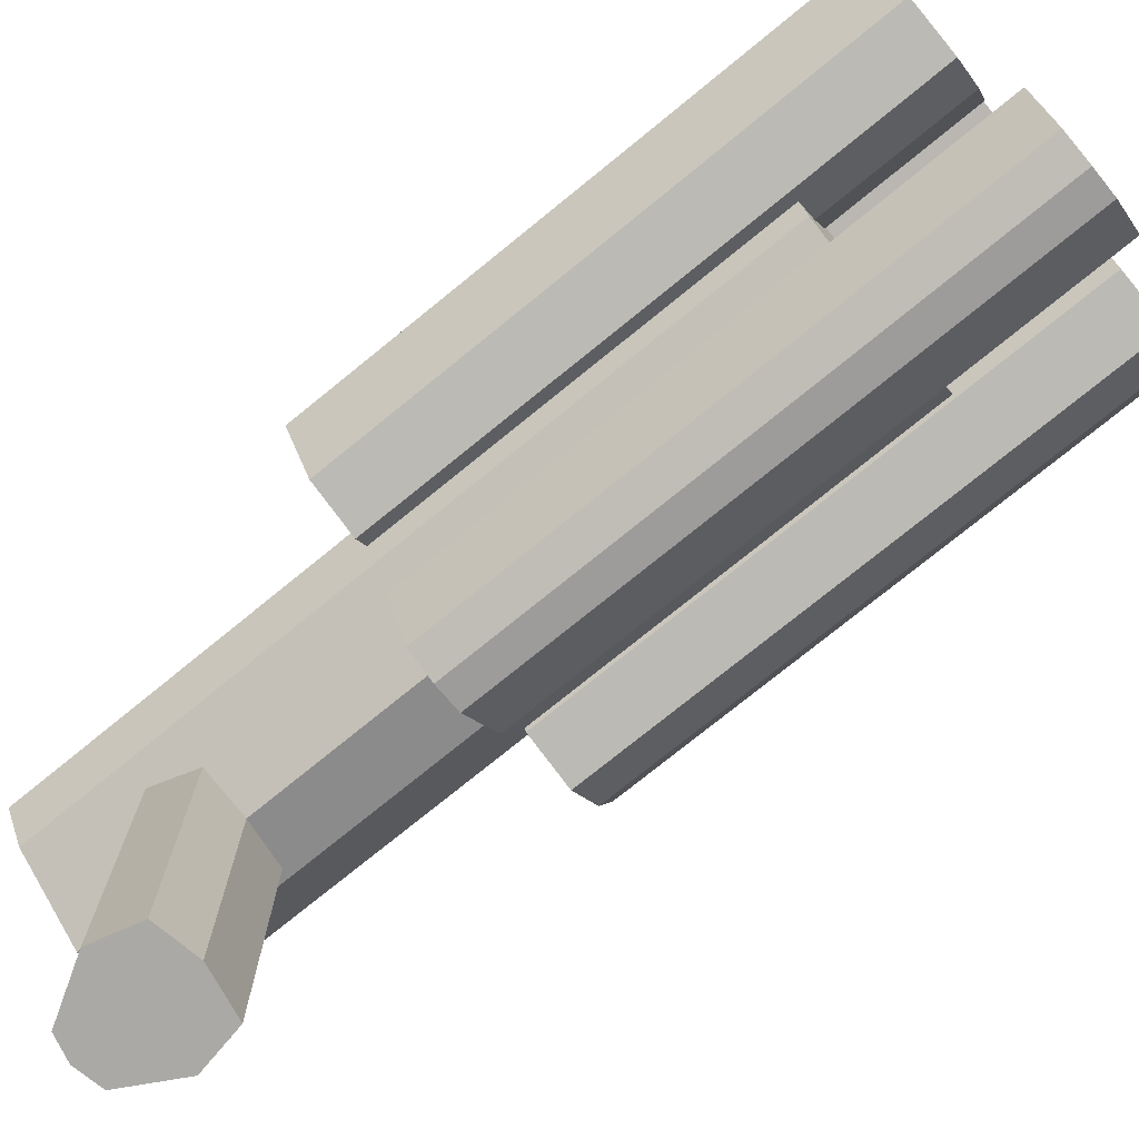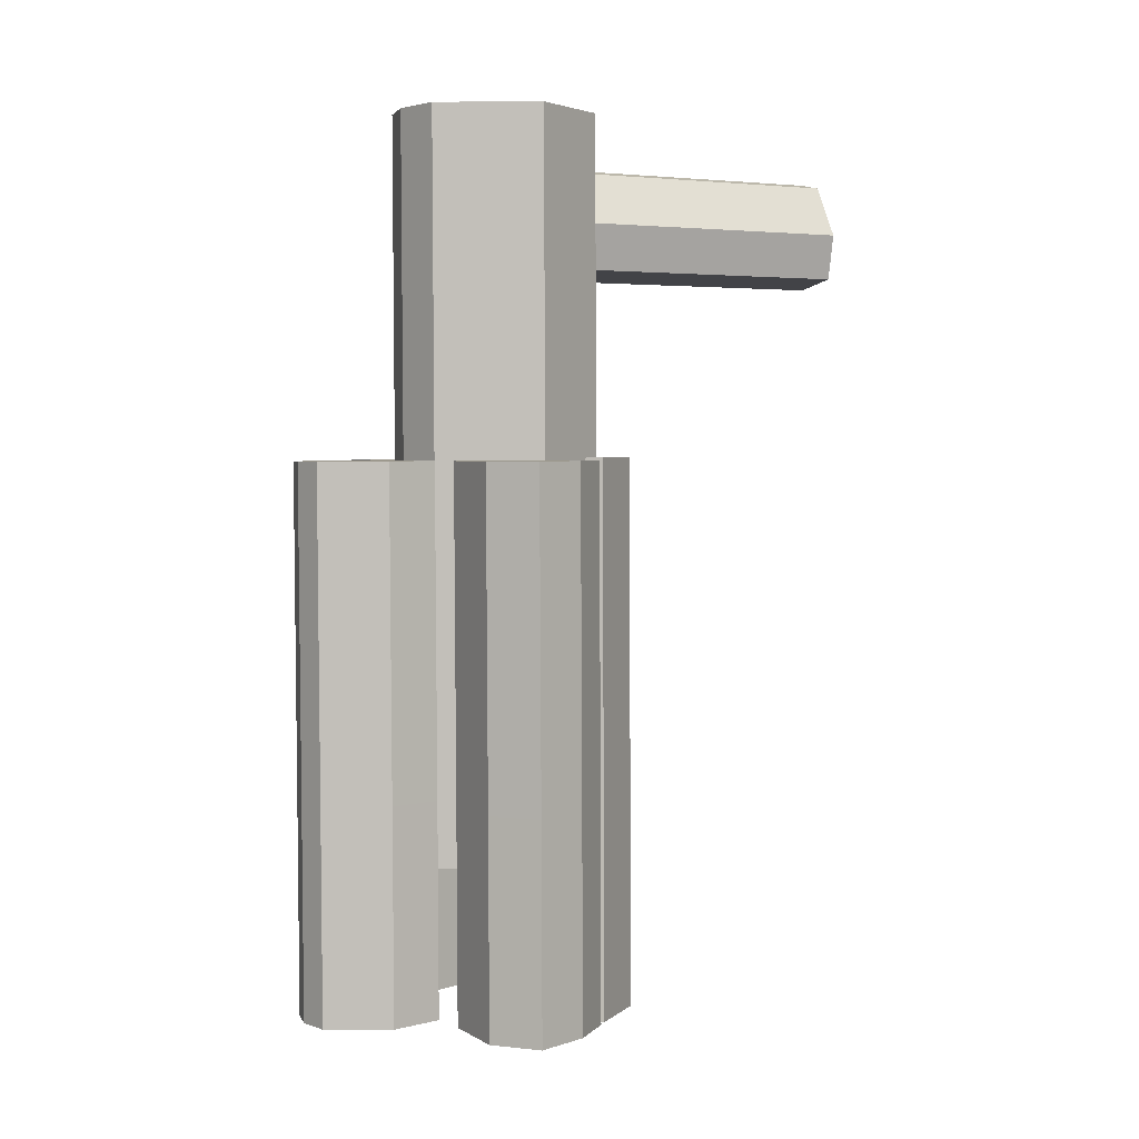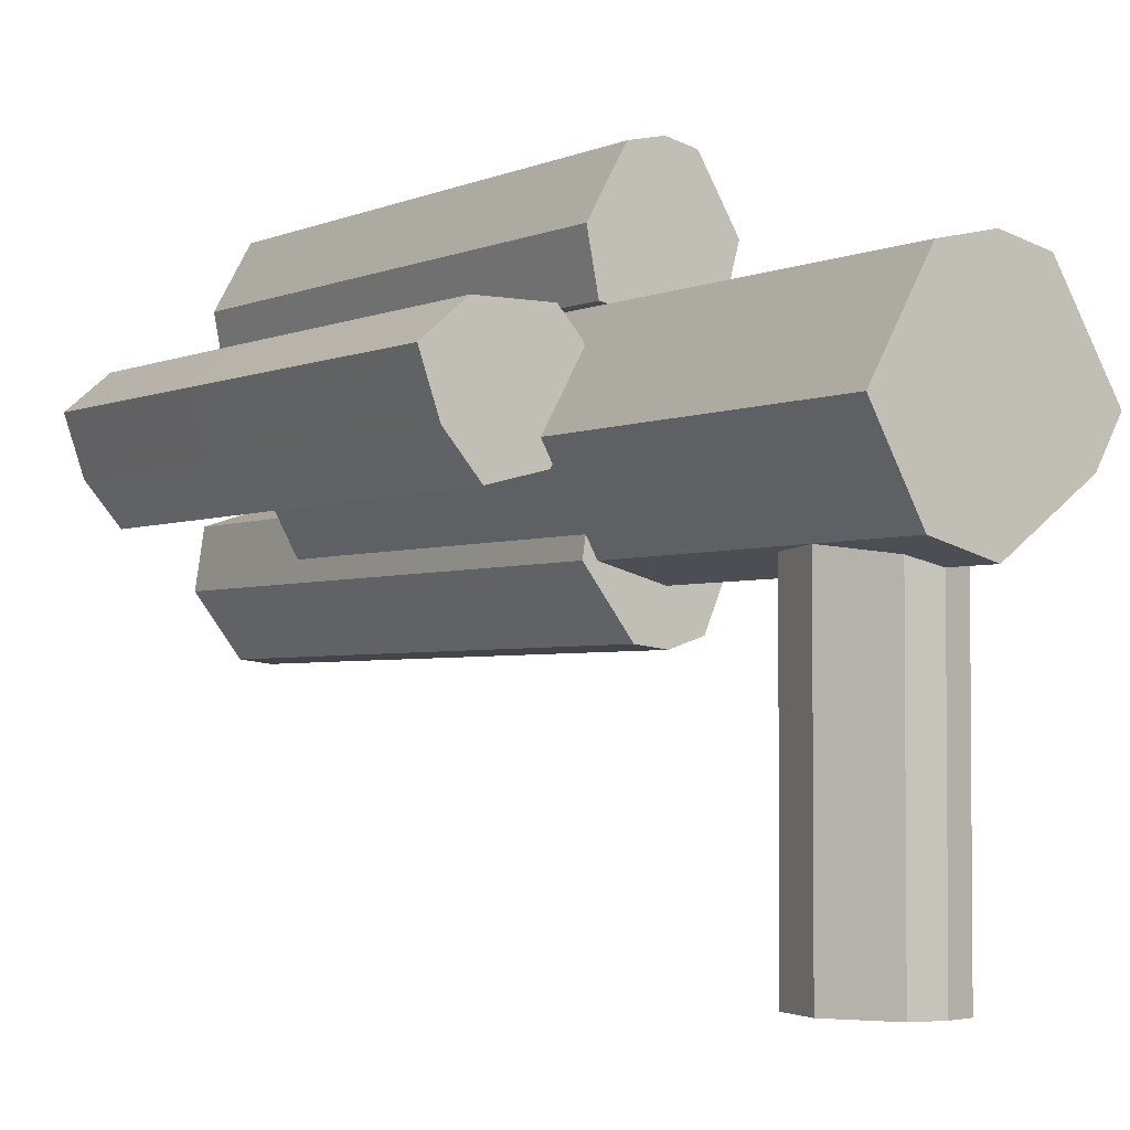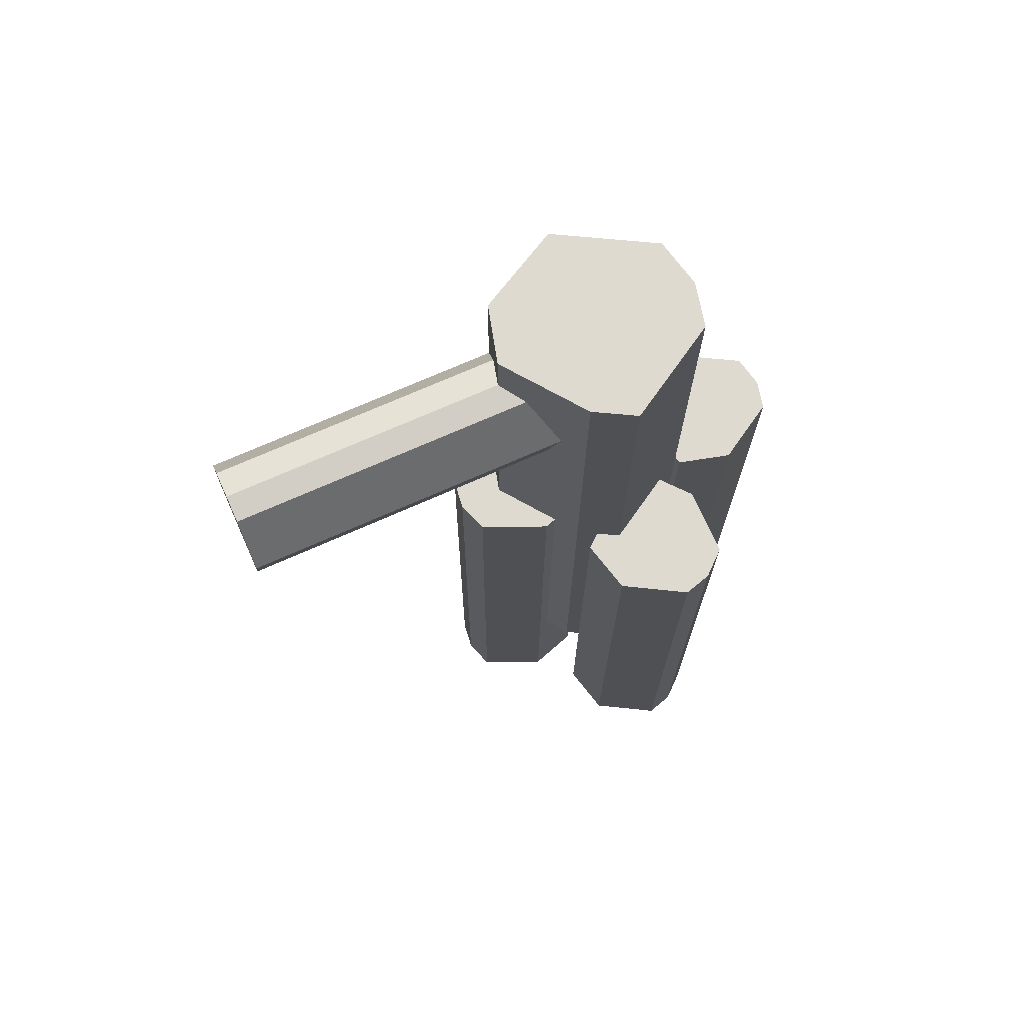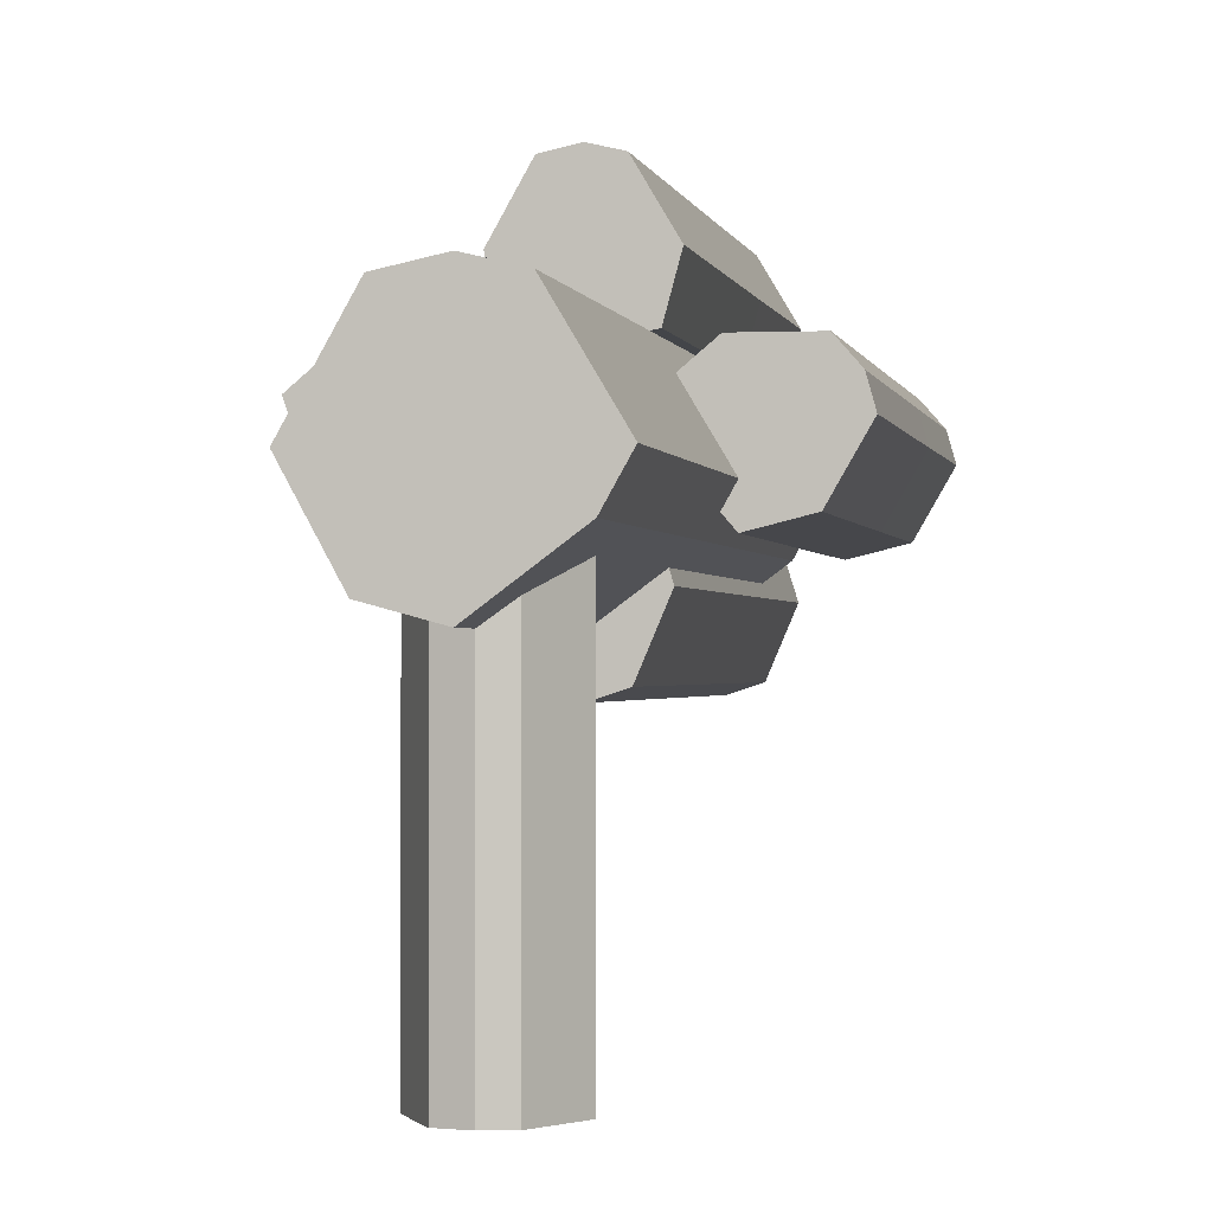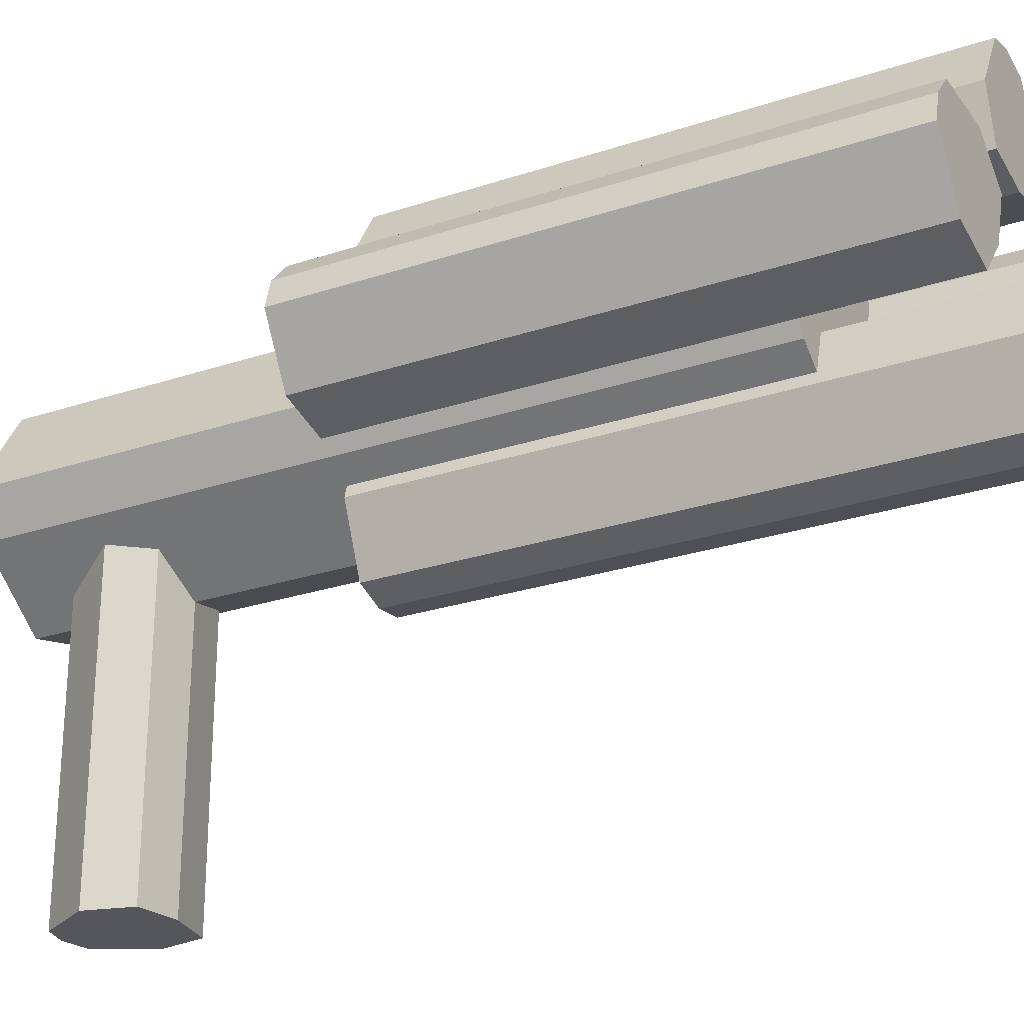
<metadata>
{"format":"obj","ext":"obj","renderer":"f3d","projection":"perspective","resolution":1024,"background":"white","views":[{"elev":-75.4,"azim":129.6,"up":"+Y"},{"elev":3.7,"azim":-118.7,"up":"+Z"},{"elev":-3.0,"azim":-33.3,"up":"+Y"},{"elev":70.5,"azim":65.9,"up":"+Z"},{"elev":-1.0,"azim":11.6,"up":"+Y"},{"elev":-26.0,"azim":118.4,"up":"+Y"}]}
</metadata>
<code>
o Cube
v 0.06642 0.3325 0.4006
v 0.1085 0.1141 0.4003
v -0.04987 0.3325 0.4015
v -0.09567 0.1141 0.4018
v 0.05741 0.3325 -0.6609
v 0.09945 0.1141 -0.6612
v -0.05889 0.3325 -0.6601
v -0.1047 0.1141 -0.6598
v 0.136 0.216 0.4001
v -0.1246 0.216 -0.6596
v -0.1156 0.216 0.4019
v 0.127 0.216 -0.6614
v 0.002636 0.09475 -0.6605
v 0.01165 0.3456 0.401
v 0.002636 0.3456 -0.6605
v 0.01165 0.09475 0.401
v 0.01165 0.216 0.401
v 0.002636 0.216 -0.6605
v 0.1025 0.1141 -0.2413
v -0.05585 0.3325 -0.2401
v -0.1016 0.1141 -0.2398
v 0.06045 0.3325 -0.2409
v 0.1301 0.216 -0.2415
v -0.1215 0.216 -0.2396
v 0.005678 0.09475 -0.2406
v 0.005678 0.3456 -0.2406
f 15 20 26
f 20 10 24
f 18 5 12
f 25 4 21
f 17 3 11
f 23 1 9
f 23 2 19
f 17 4 16
f 18 6 13
f 24 8 21
f 8 18 13
f 2 17 16
f 1 17 9
f 19 16 25
f 7 18 10
f 5 26 22
f 22 14 1
f 19 13 6
f 11 21 4
f 12 19 6
f 5 23 12
f 25 8 13
f 11 20 24
f 26 3 14
f 15 7 20
f 20 7 10
f 18 15 5
f 25 16 4
f 17 14 3
f 23 22 1
f 23 9 2
f 17 11 4
f 18 12 6
f 24 10 8
f 8 10 18
f 2 9 17
f 1 14 17
f 19 2 16
f 7 15 18
f 5 15 26
f 22 26 14
f 19 25 13
f 11 24 21
f 12 23 19
f 5 22 23
f 25 21 8
f 11 3 20
f 26 20 3
o Cube.001
v 0.1004 0.11 1.067
v 0.1659 -0.1478 1.066
v -0.08063 0.11 1.068
v -0.09612 -0.23 1.069
v 0.08999 0.11 -0.3738
v 0.1554 -0.1478 -0.3743
v -0.09106 0.11 -0.3725
v -0.1066 -0.23 -0.372
v 0.2088 -0.07129 1.066
v -0.1933 -0.07129 -0.3718
v -0.1829 -0.07129 1.069
v 0.1983 -0.07129 -0.3746
v 0.004717 -0.2601 -0.3732
v 0.01515 0.1304 1.068
v 0.004717 0.1304 -0.3732
v 0.01515 -0.2601 1.068
v 0.01515 -0.07129 1.068
v 0.004717 -0.07129 -0.3732
v 0.158 -0.1478 -0.02476
v -0.08853 0.11 -0.02297
v -0.104 -0.23 -0.02246
v 0.09252 0.11 -0.02429
v 0.2009 -0.07129 -0.02507
v -0.1908 -0.07129 -0.02224
v 0.007249 -0.2601 -0.02367
v 0.007249 0.1304 -0.02367
f 41 46 52
f 46 36 50
f 44 31 38
f 42 47 51
f 43 29 37
f 48 35 49
f 49 28 45
f 43 30 42
f 44 32 39
f 50 34 47
f 34 44 39
f 28 43 42
f 27 43 35
f 28 51 45
f 33 44 36
f 31 52 48
f 48 40 27
f 45 39 32
f 37 47 30
f 38 45 32
f 31 49 38
f 51 34 39
f 29 50 37
f 52 29 40
f 41 33 46
f 46 33 36
f 44 41 31
f 42 30 47
f 43 40 29
f 48 27 35
f 49 35 28
f 43 37 30
f 44 38 32
f 50 36 34
f 34 36 44
f 28 35 43
f 27 40 43
f 28 42 51
f 33 41 44
f 31 41 52
f 48 52 40
f 45 51 39
f 37 50 47
f 38 49 45
f 31 48 49
f 51 47 34
f 29 46 50
f 52 46 29
o Cube.002
v 0.3737 0.004876 0.3984
v 0.2035 -0.1382 0.3996
v 0.3171 0.1064 0.3988
v 0.104 0.04008 0.4003
v 0.3647 0.004876 -0.6632
v 0.1945 -0.1382 -0.6619
v 0.308 0.1064 -0.6627
v 0.09503 0.04008 -0.6612
v 0.3059 -0.1126 0.3989
v 0.1744 0.1071 -0.6618
v 0.1834 0.1071 0.3998
v 0.2969 -0.1126 -0.6627
v 0.1304 -0.06308 -0.6615
v 0.3585 0.05909 0.3985
v 0.3494 0.05909 -0.663
v 0.1394 -0.06308 0.4001
v 0.2453 -0.004005 0.3993
v 0.2363 -0.004005 -0.6622
v 0.1975 -0.1382 -0.2419
v 0.3111 0.1064 -0.2428
v 0.09807 0.04008 -0.2412
v 0.3677 0.004876 -0.2432
v 0.2999 -0.1126 -0.2427
v 0.1774 0.1071 -0.2418
v 0.1335 -0.06308 -0.2415
v 0.3525 0.05909 -0.2431
f 67 72 78
f 72 62 76
f 70 57 64
f 77 56 73
f 69 55 63
f 74 61 75
f 75 54 71
f 69 56 68
f 70 58 65
f 76 60 73
f 60 70 65
f 54 69 68
f 53 69 61
f 71 68 77
f 59 70 62
f 57 78 74
f 74 66 53
f 71 65 58
f 56 76 73
f 64 71 58
f 57 75 64
f 77 60 65
f 63 72 76
f 78 55 66
f 67 59 72
f 72 59 62
f 70 67 57
f 77 68 56
f 69 66 55
f 74 53 61
f 75 61 54
f 69 63 56
f 70 64 58
f 76 62 60
f 60 62 70
f 54 61 69
f 53 66 69
f 71 54 68
f 59 67 70
f 57 67 78
f 74 78 66
f 71 77 65
f 56 63 76
f 64 75 71
f 57 74 75
f 77 73 60
f 63 55 72
f 78 72 55
o Cube.003
v -0.1053 0.004876 0.4019
v -0.2755 -0.1382 0.4031
v -0.162 0.1064 0.4023
v -0.375 0.04008 0.4038
v -0.1143 0.004876 -0.6597
v -0.2846 -0.1382 -0.6584
v -0.171 0.1064 -0.6593
v -0.384 0.04008 -0.6577
v -0.1731 -0.1126 0.4024
v -0.3047 0.1071 -0.6583
v -0.2957 0.1071 0.4032
v -0.1821 -0.1126 -0.6592
v -0.3486 -0.06308 -0.658
v -0.1206 0.05909 0.402
v -0.1296 0.05909 -0.6596
v -0.3396 -0.06308 0.4036
v -0.2337 -0.004005 0.4028
v -0.2427 -0.004005 -0.6588
v -0.2815 -0.1382 -0.2385
v -0.1679 0.1064 -0.2393
v -0.381 0.04008 -0.2378
v -0.1113 0.004876 -0.2397
v -0.1791 -0.1126 -0.2392
v -0.3016 0.1071 -0.2383
v -0.3456 -0.06308 -0.238
v -0.1265 0.05909 -0.2396
f 93 98 104
f 98 88 102
f 96 83 90
f 103 82 99
f 95 81 89
f 100 87 101
f 101 80 97
f 95 82 94
f 96 84 91
f 102 86 99
f 86 96 91
f 80 95 94
f 79 95 87
f 97 94 103
f 85 96 88
f 83 104 100
f 100 92 79
f 97 91 84
f 82 102 99
f 90 97 84
f 83 101 90
f 103 86 91
f 89 98 102
f 104 81 92
f 93 85 98
f 98 85 88
f 96 93 83
f 103 94 82
f 95 92 81
f 100 79 87
f 101 87 80
f 95 89 82
f 96 90 84
f 102 88 86
f 86 88 96
f 80 87 95
f 79 92 95
f 97 80 94
f 85 93 96
f 83 93 104
f 100 104 92
f 97 103 91
f 82 89 102
f 90 101 97
f 83 100 101
f 103 99 86
f 89 81 98
f 104 98 81
o Cube.004
v 0.06213 -0.7918 0.9591
v 0.09741 -0.7918 0.7685
v -0.03928 -0.7918 0.9599
v -0.08059 -0.7918 0.7698
v 0.06213 -0.146 0.9591
v 0.09741 -0.146 0.7685
v -0.03928 -0.146 0.9599
v -0.08059 -0.146 0.7698
v 0.1221 -0.7918 0.8572
v -0.0973 -0.146 0.8588
v -0.0973 -0.7918 0.8588
v 0.1221 -0.146 0.8572
v 0.01287 -0.146 0.7522
v 0.01445 -0.7918 0.9709
v 0.01445 -0.146 0.9709
v 0.01287 -0.7918 0.7522
v 0.01363 -0.7918 0.858
v 0.01363 -0.146 0.858
v 0.09741 -0.3026 0.7685
v -0.03928 -0.3026 0.9599
v -0.08059 -0.3026 0.7698
v 0.06213 -0.3026 0.9591
v 0.1221 -0.3026 0.8572
v -0.0973 -0.3026 0.8588
v 0.01287 -0.3026 0.7522
v 0.01445 -0.3026 0.9709
f 119 124 130
f 124 114 128
f 122 109 116
f 120 125 129
f 121 107 115
f 126 113 127
f 127 106 123
f 121 108 120
f 122 110 117
f 128 112 125
f 112 122 117
f 106 121 120
f 105 121 113
f 106 129 123
f 111 122 114
f 109 130 126
f 126 118 105
f 123 117 110
f 115 125 108
f 116 123 110
f 109 127 116
f 129 112 117
f 107 128 115
f 130 107 118
f 119 111 124
f 124 111 114
f 122 119 109
f 120 108 125
f 121 118 107
f 126 105 113
f 127 113 106
f 121 115 108
f 122 116 110
f 128 114 112
f 112 114 122
f 106 113 121
f 105 118 121
f 106 120 129
f 111 119 122
f 109 119 130
f 126 130 118
f 123 129 117
f 115 128 125
f 116 127 123
f 109 126 127
f 129 125 112
f 107 124 128
f 130 124 107
o Cube.005
v -0.04273 -0.3384 0.4054
v -0.1088 -0.1261 0.4059
v 0.07284 -0.3255 0.4046
v 0.09404 -0.1034 0.4044
v -0.05174 -0.3384 -0.7031
v -0.1178 -0.1261 -0.7026
v 0.06383 -0.3255 -0.704
v 0.08503 -0.1034 -0.7041
v -0.1249 -0.2305 0.406
v 0.1161 -0.2025 -0.7043
v 0.1252 -0.2025 0.4042
v -0.1339 -0.2305 -0.7025
v -0.02378 -0.09611 -0.7033
v 0.01316 -0.3454 0.405
v 0.004147 -0.3454 -0.7035
v -0.01477 -0.09611 0.4052
v -0.001264 -0.2166 0.4051
v -0.01028 -0.2166 -0.7034
v -0.1148 -0.1261 -0.2397
v 0.06687 -0.3255 -0.241
v 0.08807 -0.1034 -0.2411
v -0.0487 -0.3384 -0.2402
v -0.1308 -0.2305 -0.2396
v 0.1192 -0.2025 -0.2414
v -0.02074 -0.09611 -0.2404
v 0.007189 -0.3454 -0.2406
f 145 150 156
f 154 137 140
f 148 135 142
f 146 151 155
f 147 133 141
f 152 139 153
f 149 139 132
f 147 134 146
f 148 136 143
f 154 138 151
f 138 148 143
f 132 147 146
f 131 147 139
f 132 155 149
f 137 148 140
f 135 156 152
f 131 156 144
f 136 155 143
f 134 154 151
f 142 149 136
f 142 152 153
f 143 151 138
f 133 154 141
f 144 150 133
f 145 137 150
f 154 150 137
f 148 145 135
f 146 134 151
f 147 144 133
f 152 131 139
f 149 153 139
f 147 141 134
f 148 142 136
f 154 140 138
f 138 140 148
f 132 139 147
f 131 144 147
f 132 146 155
f 137 145 148
f 135 145 156
f 131 152 156
f 136 149 155
f 134 141 154
f 142 153 149
f 142 135 152
f 143 155 151
f 133 150 154
f 144 156 150

</code>
